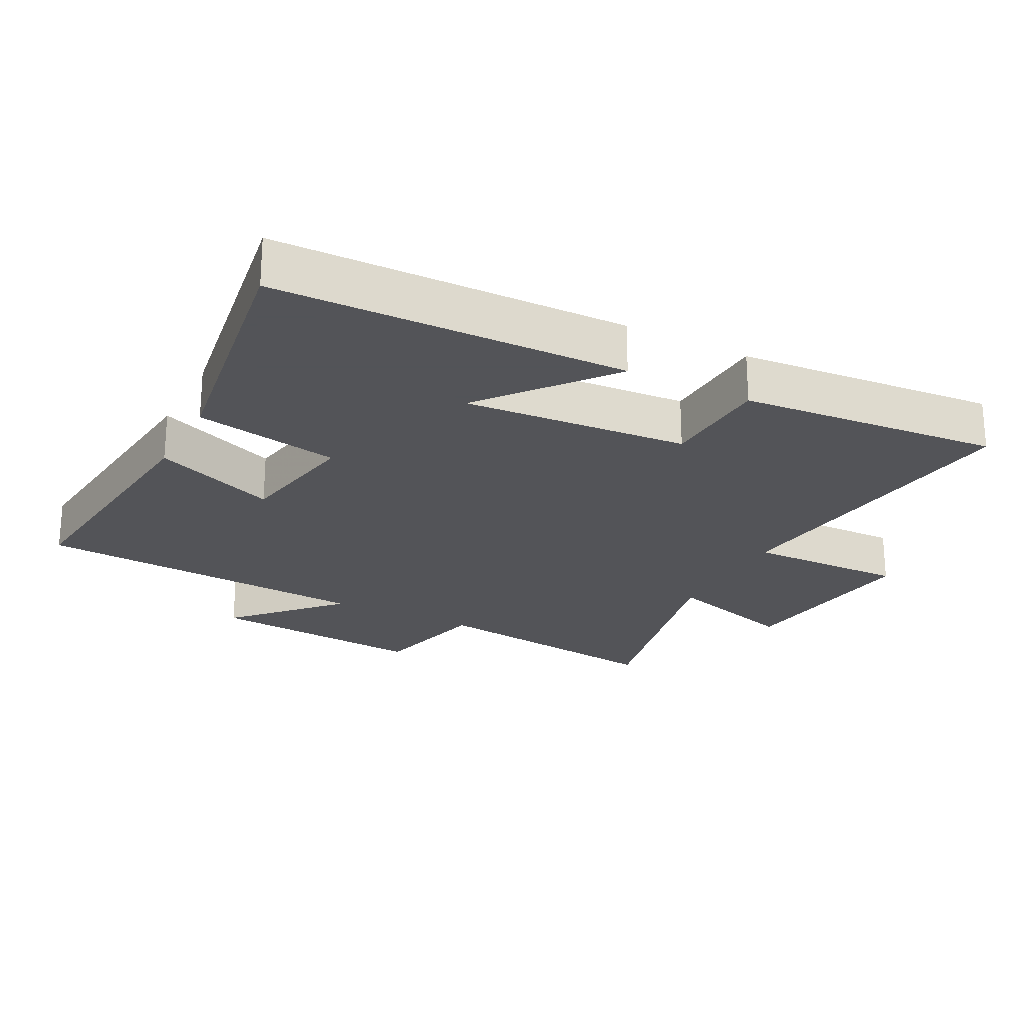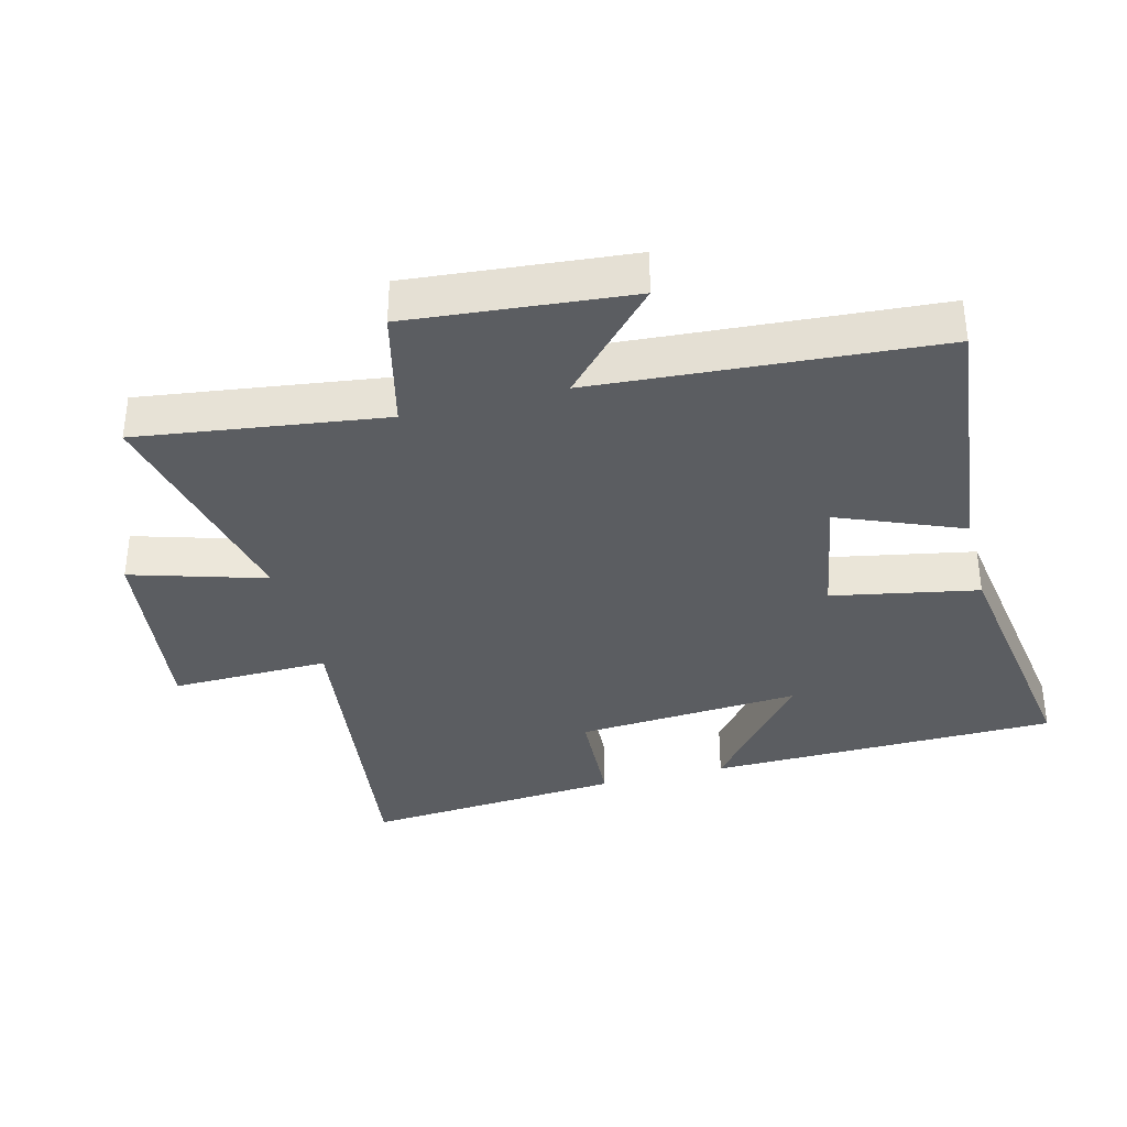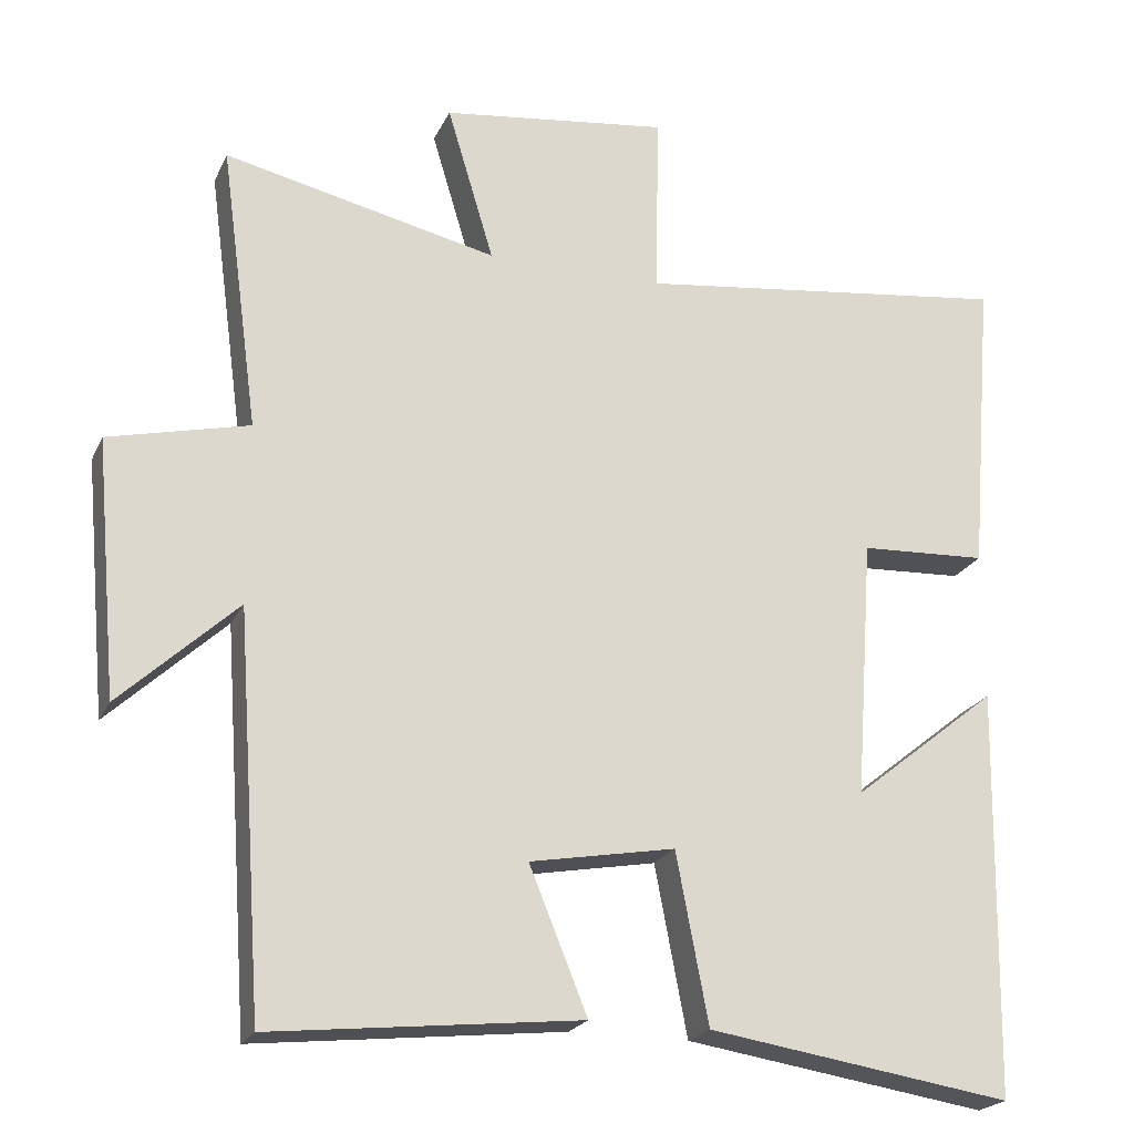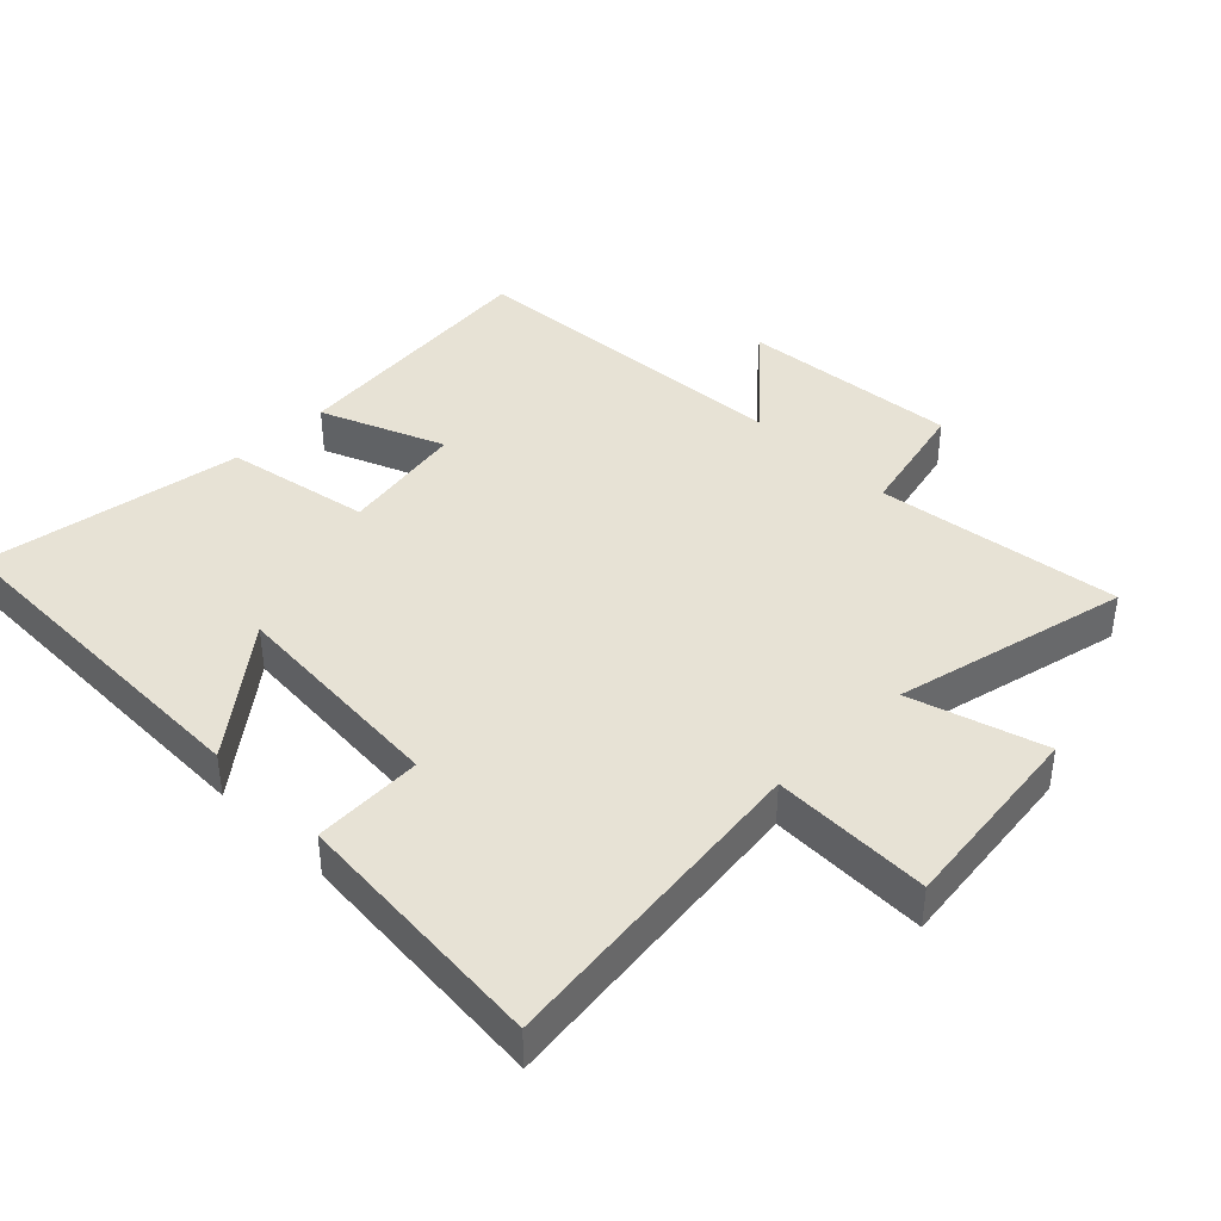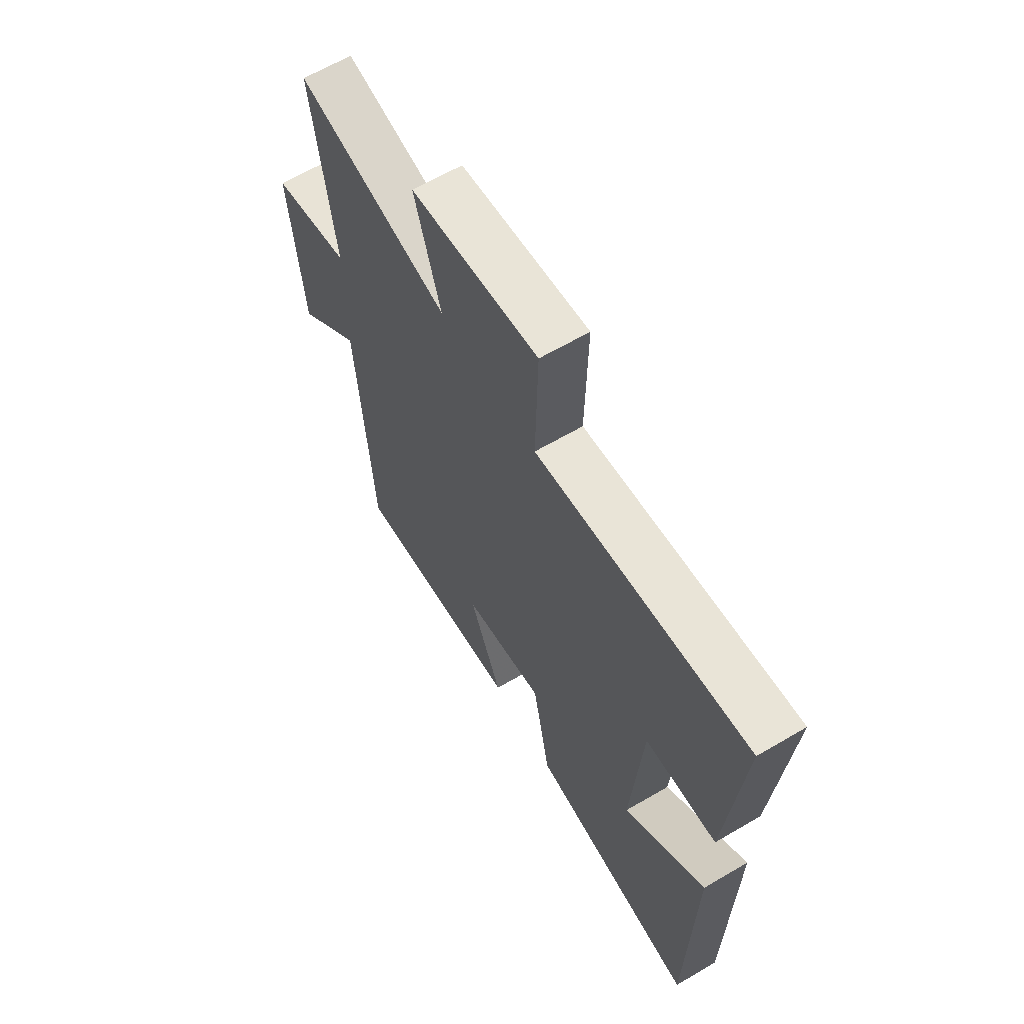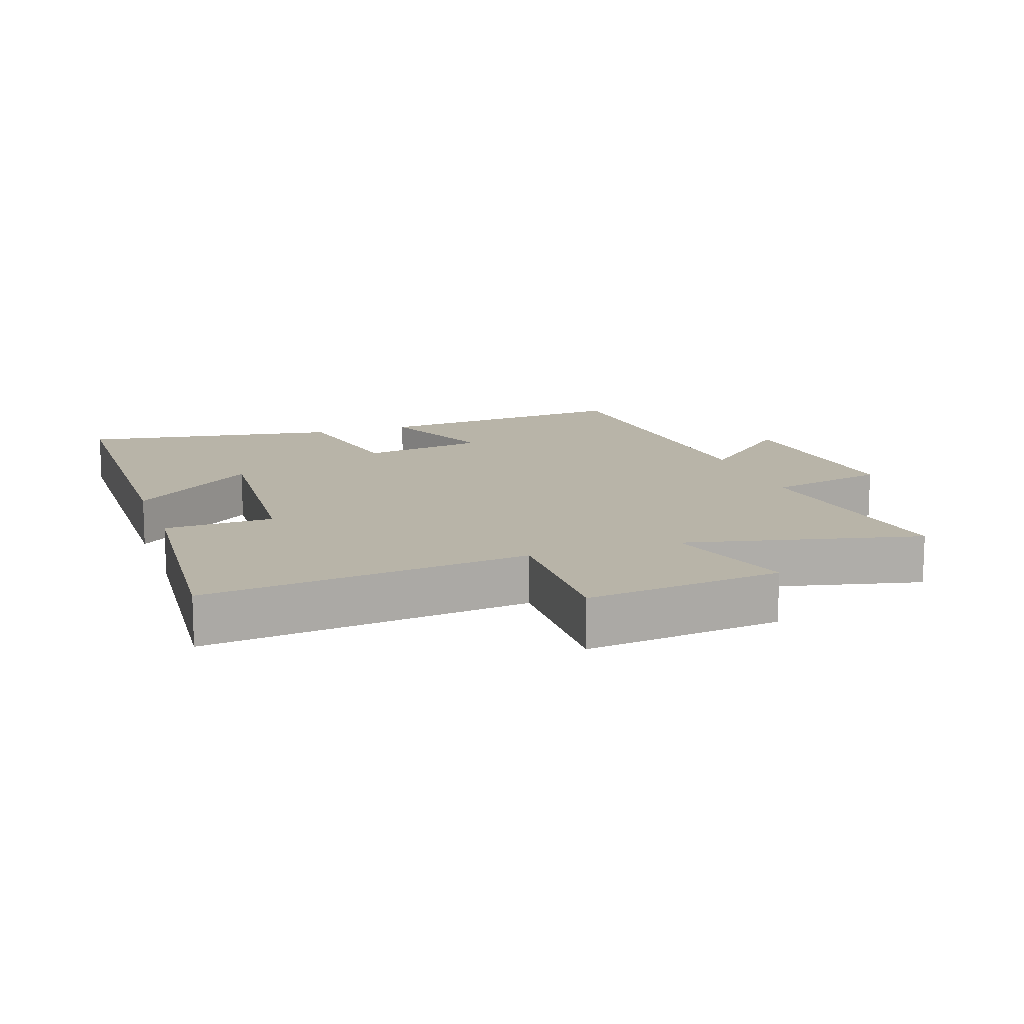
<metadata>
{"format":"obj","ext":"obj","renderer":"f3d","projection":"perspective","resolution":1024,"background":"white","views":[{"elev":-23.4,"azim":-117.3,"up":"+Y"},{"elev":-35.8,"azim":104.4,"up":"+Y"},{"elev":-21.7,"azim":160.3,"up":"+Z"},{"elev":40.4,"azim":-44.8,"up":"+Y"},{"elev":64.0,"azim":-120.6,"up":"+Z"},{"elev":13.0,"azim":-18.9,"up":"+Y"}]}
</metadata>
<code>
v 0.55 0.07 0.58
v 0.5 0.07 0.208
v 0.683 0.07 0.164
v 0.653 0.07 -0.17
v 0.5 0.07 -0.028
v 0.464 0.07 -0.543
v 0.061 0.07 -0.5
v 0.137 0.07 -0.313
v -0.053 0.07 -0.279
v -0.095 0.07 -0.5
v -0.491 0.07 -0.561
v -0.5 0.07 -0.029
v -0.31 0.07 -0.181
v -0.334 0.07 0.159
v -0.5 0.07 0.167
v -0.532 0.07 0.562
v -0.039 0.07 0.5
v -0.044 0.07 0.741
v 0.254 0.07 0.703
v 0.193 0.07 0.5
v 0.55 0 0.58
v 0.5 0 0.208
v 0.683 0 0.164
v 0.653 0 -0.17
v 0.5 0 -0.028
v 0.464 0 -0.543
v 0.061 0 -0.5
v 0.137 0 -0.313
v -0.053 0 -0.279
v -0.095 0 -0.5
v -0.491 0 -0.561
v -0.5 0 -0.029
v -0.31 0 -0.181
v -0.334 0 0.159
v -0.5 0 0.167
v -0.532 0 0.562
v -0.039 0 0.5
v -0.044 0 0.741
v 0.254 0 0.703
v 0.193 0 0.5
f 17 18 19 20
f 14 15 16 17
f 13 14 17 20
f 10 11 12 13
f 9 10 13
f 8 9 13 20
f 5 6 7 8
f 5 8 20
f 2 3 4 5
f 2 5 20
f 1 2 20
f 40 39 38 37
f 37 36 35 34
f 40 37 34 33
f 33 32 31 30
f 33 30 29
f 40 33 29 28
f 28 27 26 25
f 40 28 25
f 25 24 23 22
f 40 25 22
f 40 22 21
f 1 21 22 2
f 2 22 23 3
f 3 23 24 4
f 4 24 25 5
f 5 25 26 6
f 6 26 27 7
f 7 27 28 8
f 8 28 29 9
f 9 29 30 10
f 10 30 31 11
f 11 31 32 12
f 12 32 33 13
f 13 33 34 14
f 14 34 35 15
f 15 35 36 16
f 16 36 37 17
f 17 37 38 18
f 18 38 39 19
f 19 39 40 20
f 20 40 21 1

</code>
